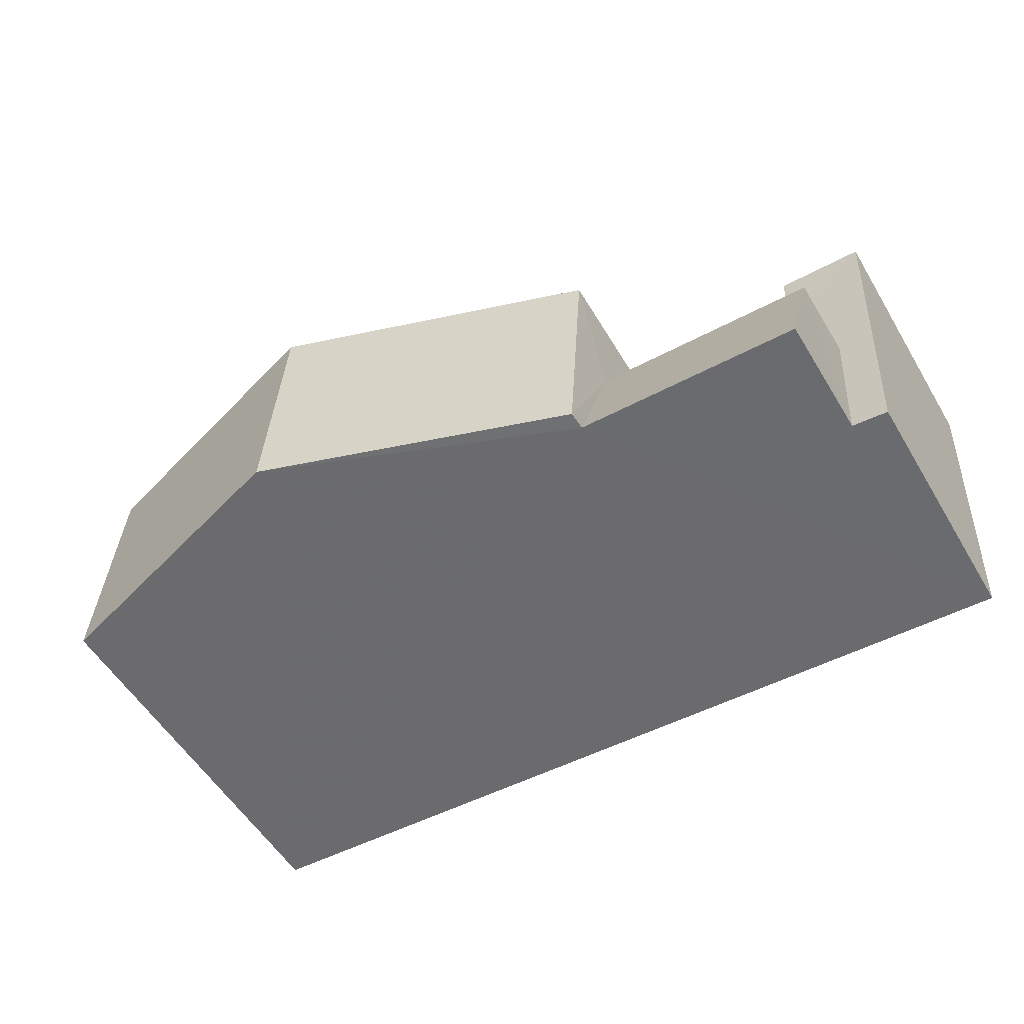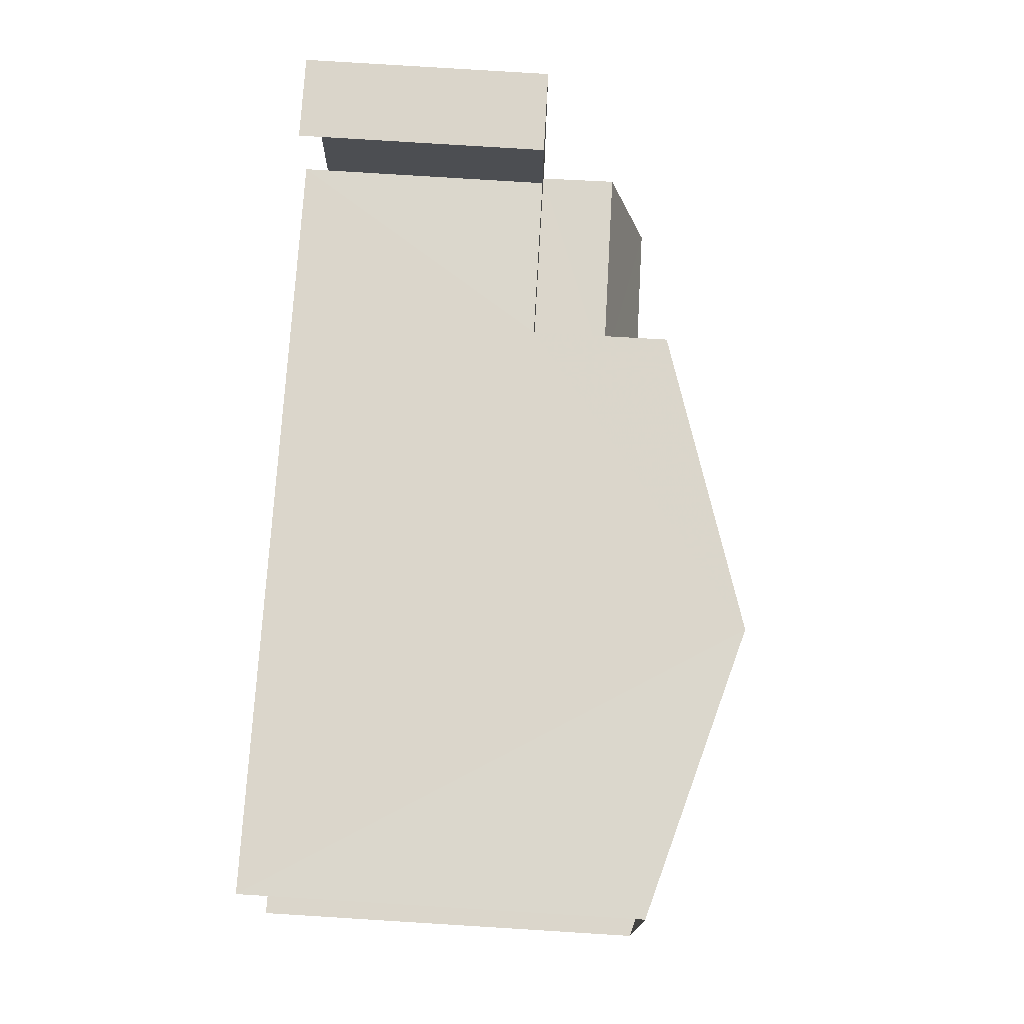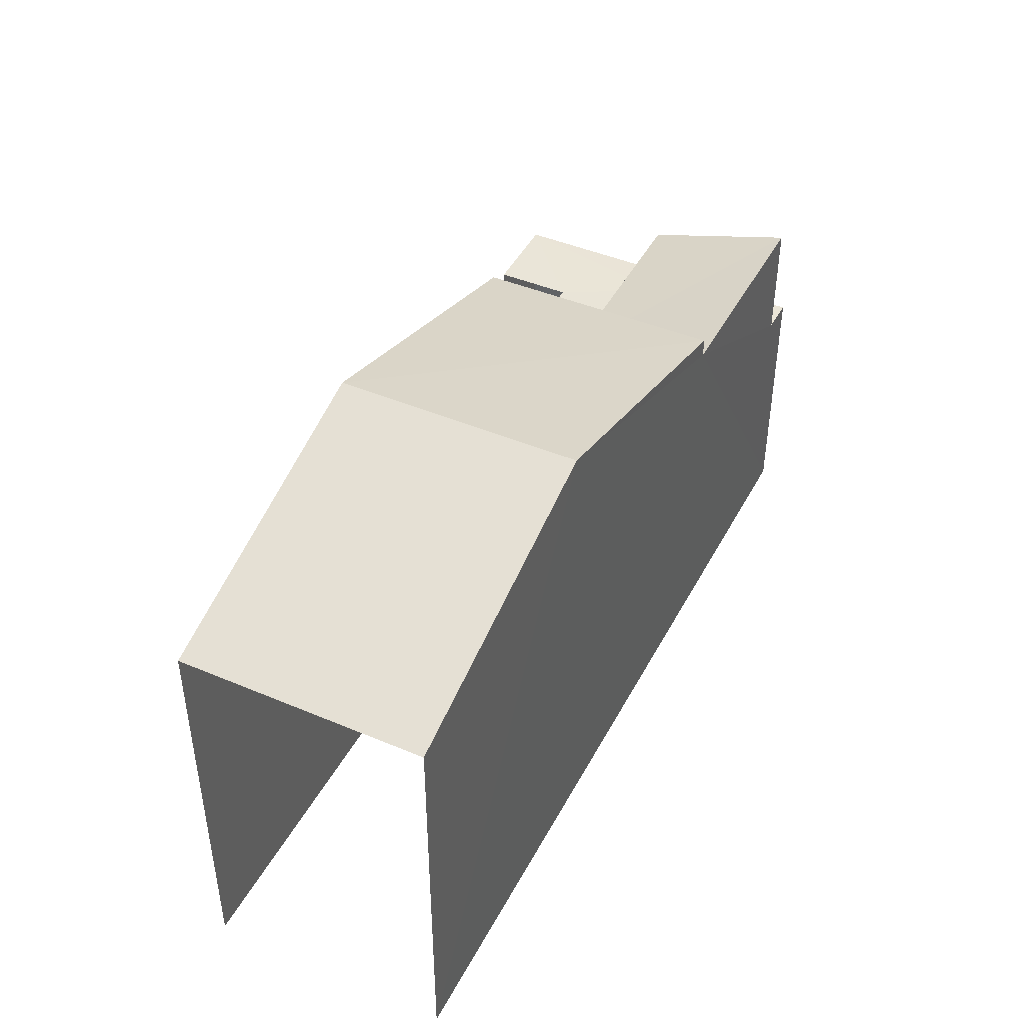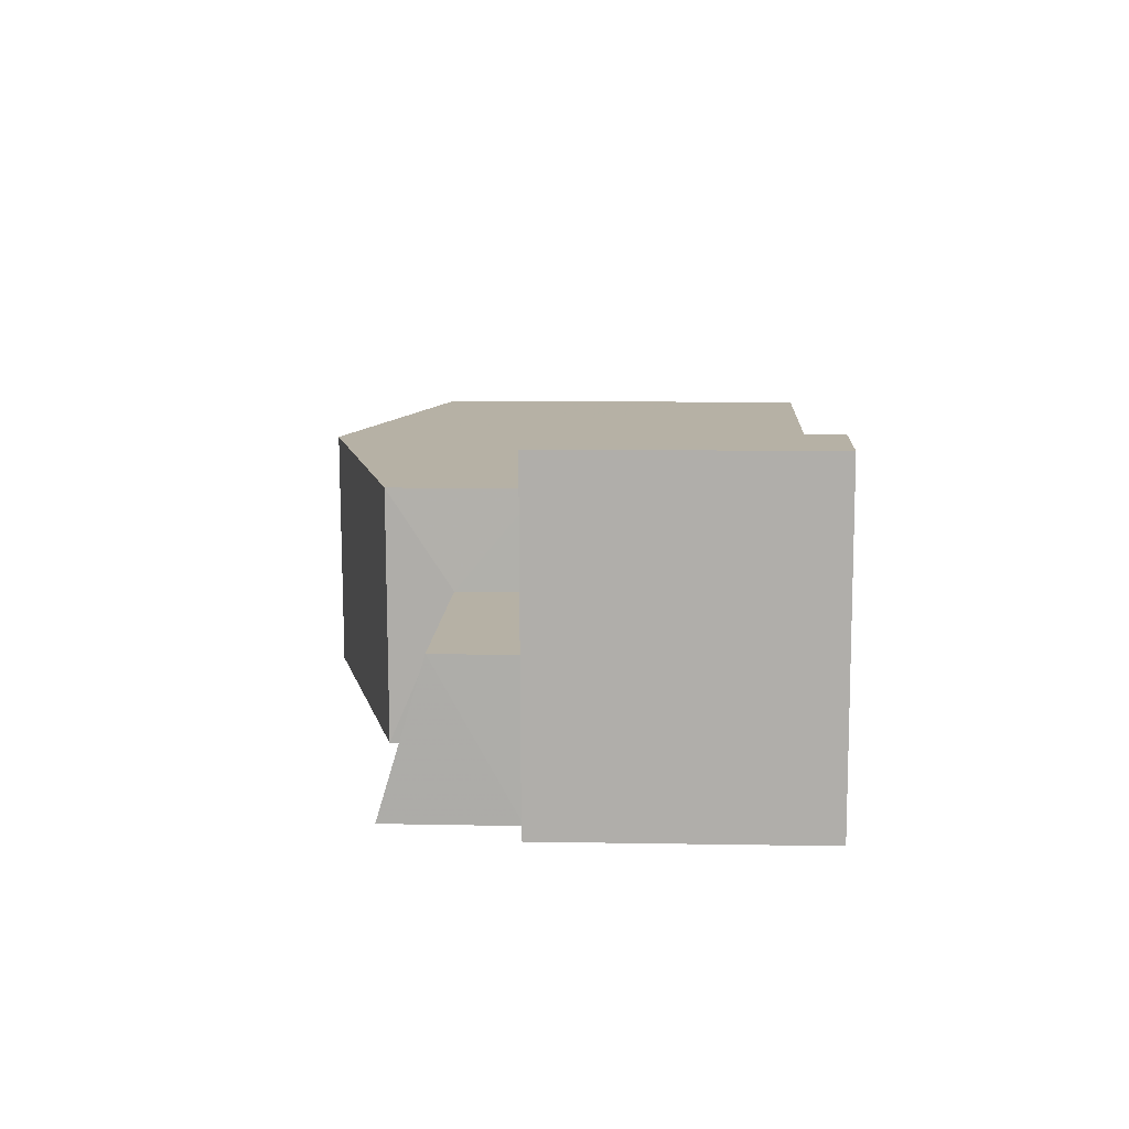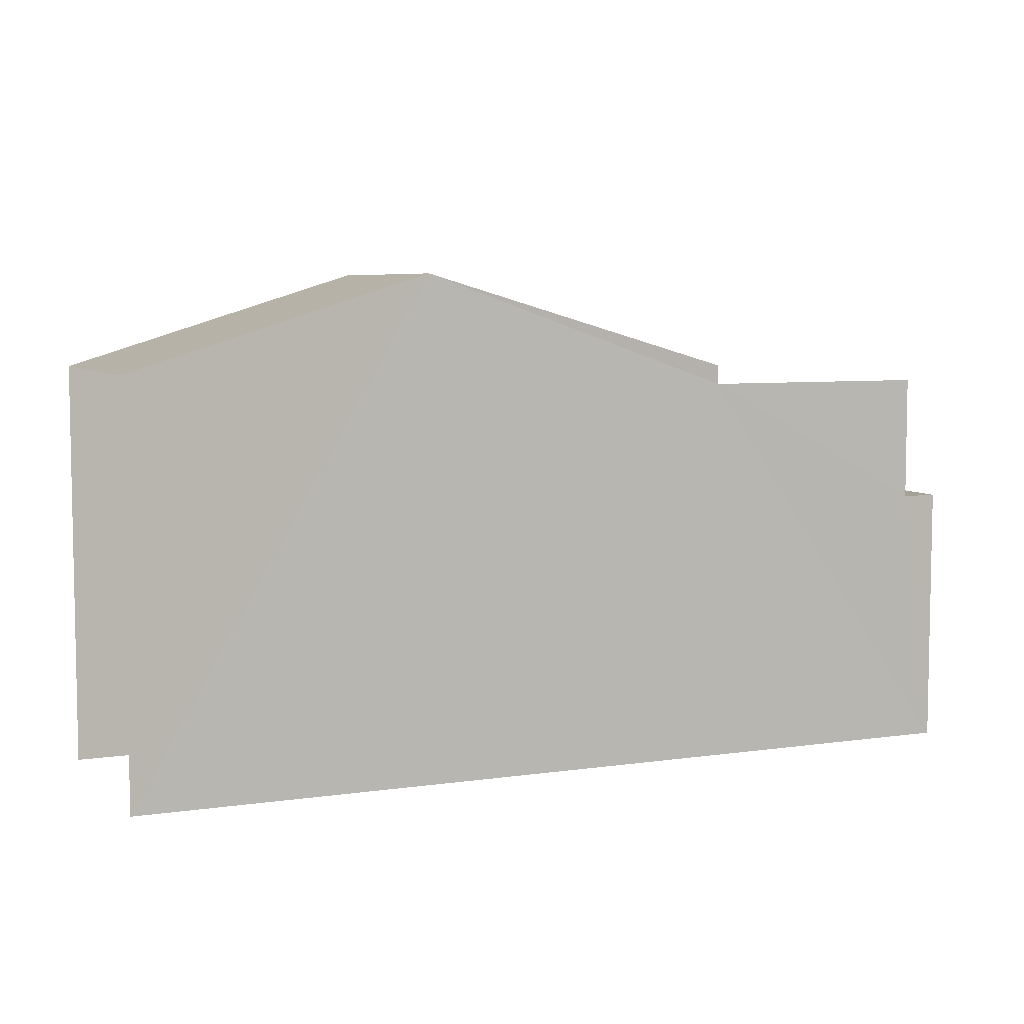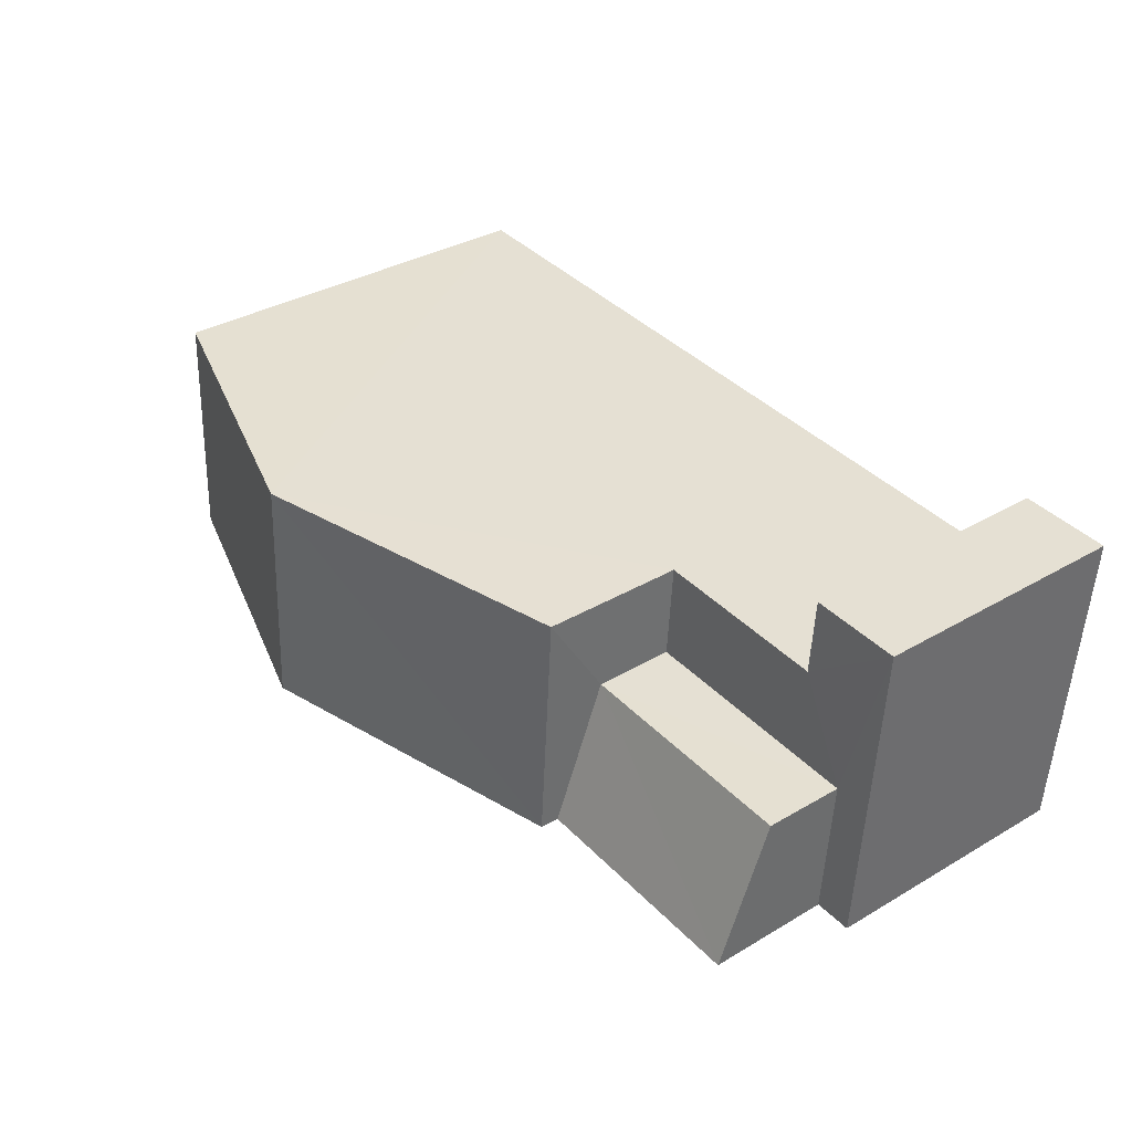
<metadata>
{"format":"obj","ext":"obj","renderer":"f3d","projection":"perspective","resolution":1024,"background":"white","views":[{"elev":-55.6,"azim":30.7,"up":"+Y"},{"elev":77.1,"azim":-86.7,"up":"+Y"},{"elev":44.0,"azim":-67.1,"up":"+Z"},{"elev":8.5,"azim":92.9,"up":"+Y"},{"elev":6.3,"azim":-26.9,"up":"+Z"},{"elev":34.5,"azim":51.6,"up":"+Y"}]}
</metadata>
<code>
v -3.735e+05 -1.051e+05 22.01
v -3.735e+05 -1.051e+05 22.01
v -3.735e+05 -1.051e+05 22.01
v -3.735e+05 -1.051e+05 22.01
v -3.735e+05 -1.051e+05 22.01
v -3.735e+05 -1.051e+05 22.01
v -3.735e+05 -1.051e+05 26.42
v -3.735e+05 -1.051e+05 26.42
v -3.735e+05 -1.051e+05 26.42
v -3.735e+05 -1.051e+05 26.42
v -3.735e+05 -1.051e+05 26.42
v -3.735e+05 -1.051e+05 26.42
v -3.735e+05 -1.051e+05 26.42
v -3.735e+05 -1.051e+05 26.42
v -3.735e+05 -1.051e+05 28.84
v -3.735e+05 -1.051e+05 28.84
v -3.735e+05 -1.051e+05 30.39
v -3.735e+05 -1.051e+05 30.39
v -3.735e+05 -1.051e+05 27.78
v -3.735e+05 -1.051e+05 28.52
v -3.735e+05 -1.051e+05 27.78
v -3.735e+05 -1.051e+05 28.53
v -3.735e+05 -1.051e+05 28.84
v -3.735e+05 -1.051e+05 28.84
f 1 2 3
f 2 4 3
f 5 1 3
f 6 5 3
f 24 4 2
f 24 23 4
f 10 6 3
f 10 14 6
f 7 8 9
f 10 11 9
f 12 11 10
f 9 8 13
f 10 13 14
f 10 9 13
f 15 16 17
f 18 15 17
f 19 20 21
f 19 22 20
f 23 24 18
f 17 23 18
f 7 21 20
f 7 9 21
f 9 19 21
f 9 11 19
f 23 17 4
f 17 16 12
f 4 12 3
f 3 12 10
f 4 17 12
f 15 22 19
f 15 19 16
f 19 12 16
f 19 11 12
f 8 1 5
f 13 8 5
f 14 5 6
f 14 13 5
f 24 2 18
f 15 18 22
f 22 2 1
f 20 22 7
f 7 1 8
f 18 2 22
f 7 22 1

</code>
